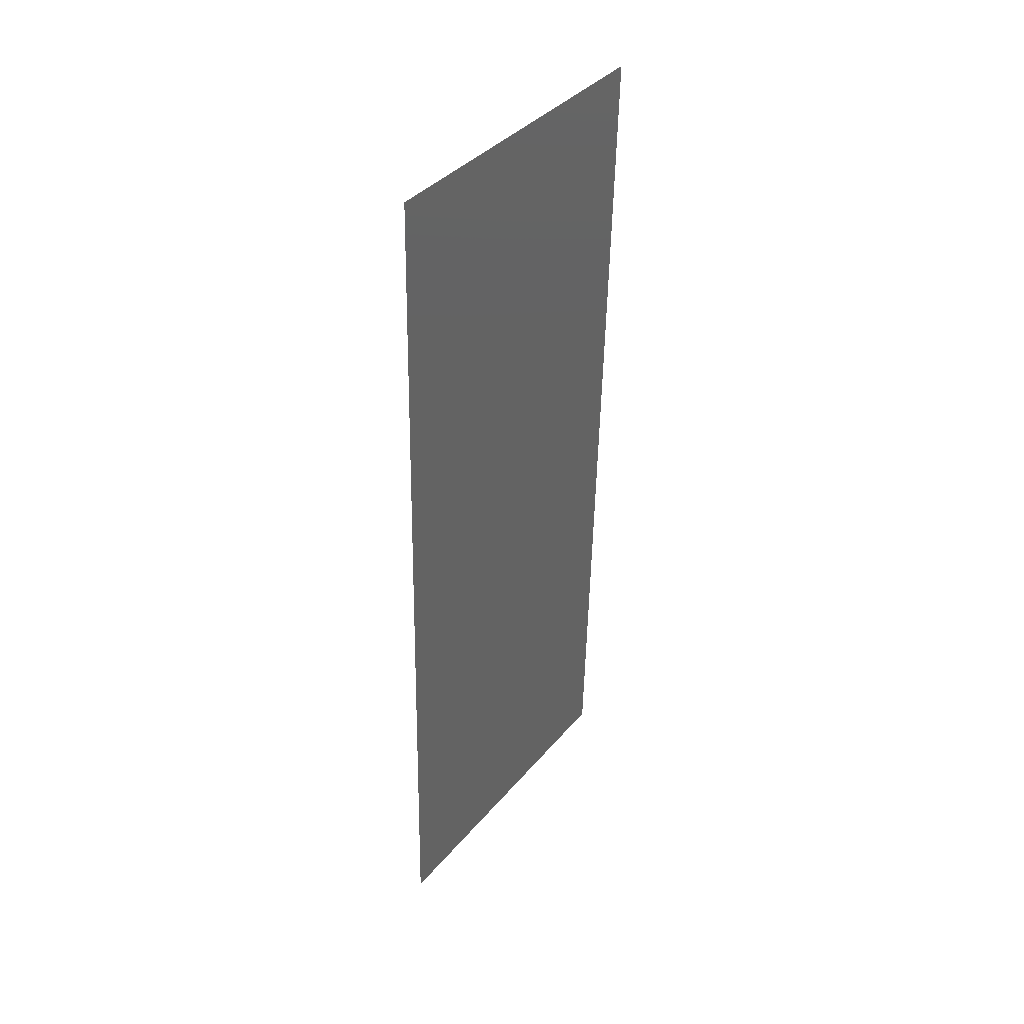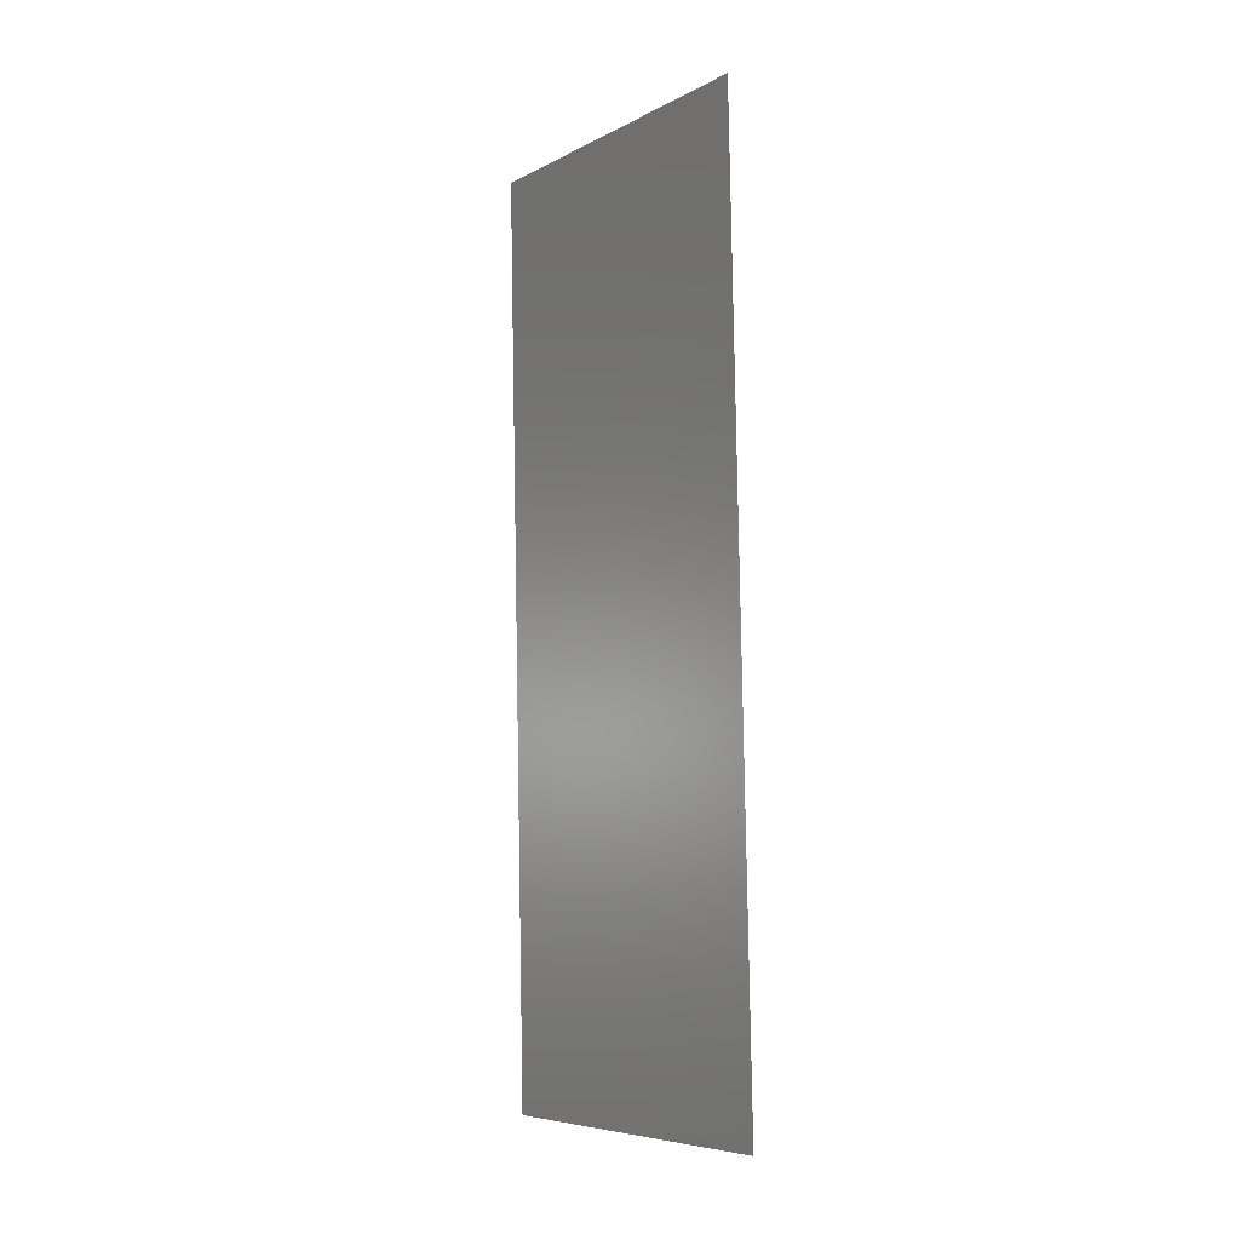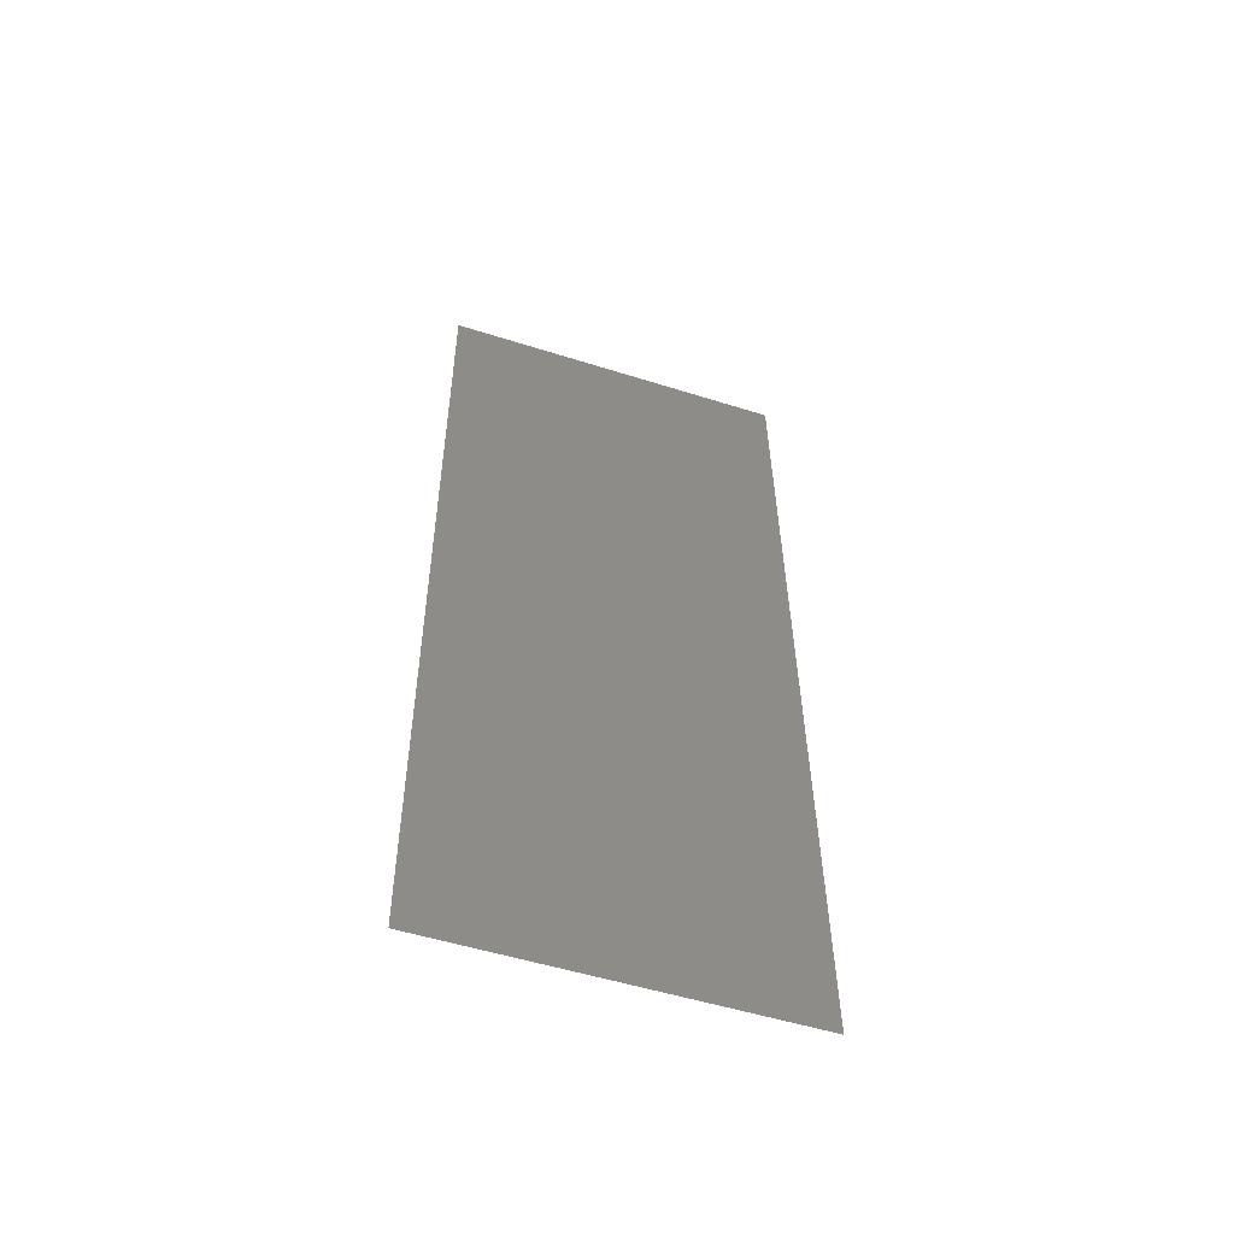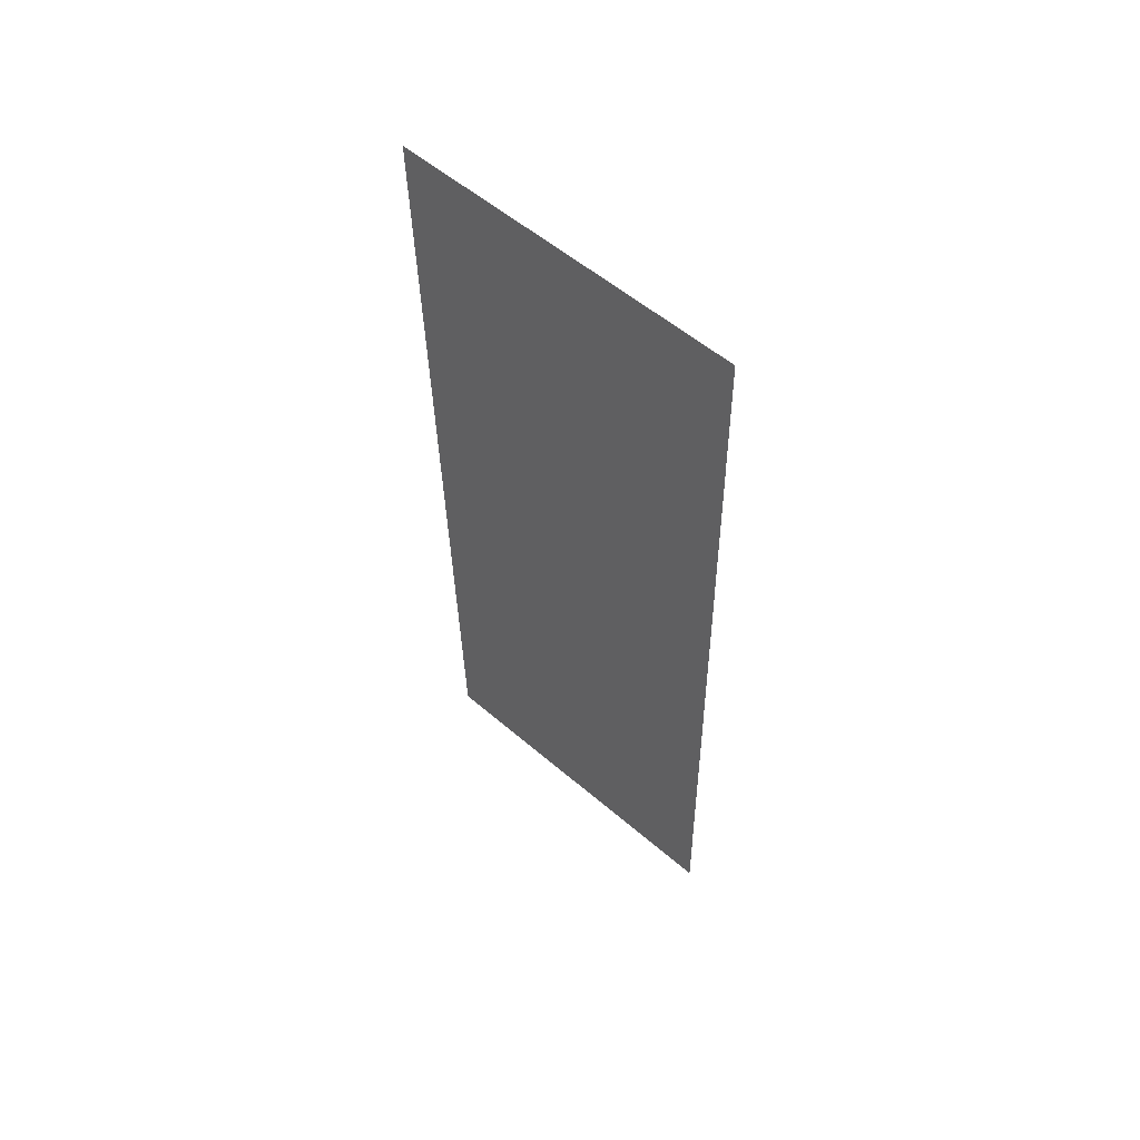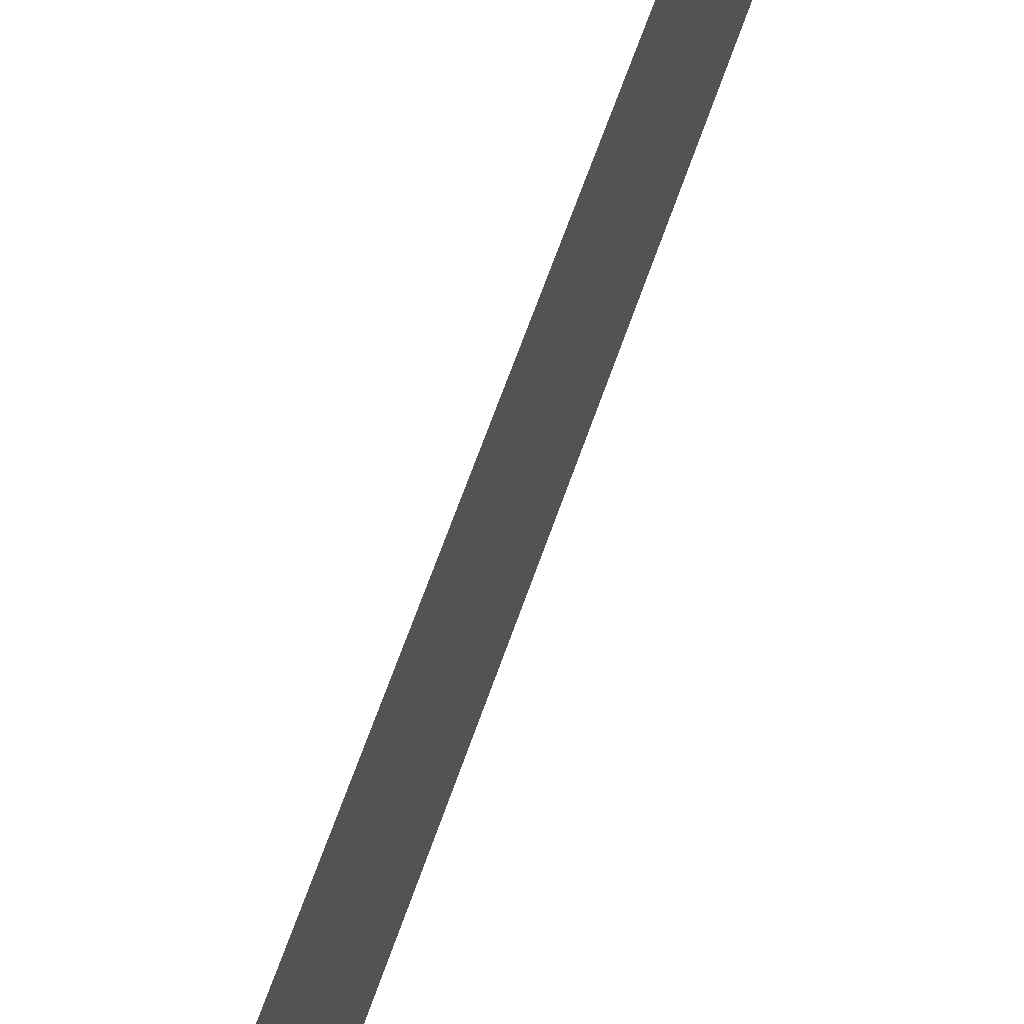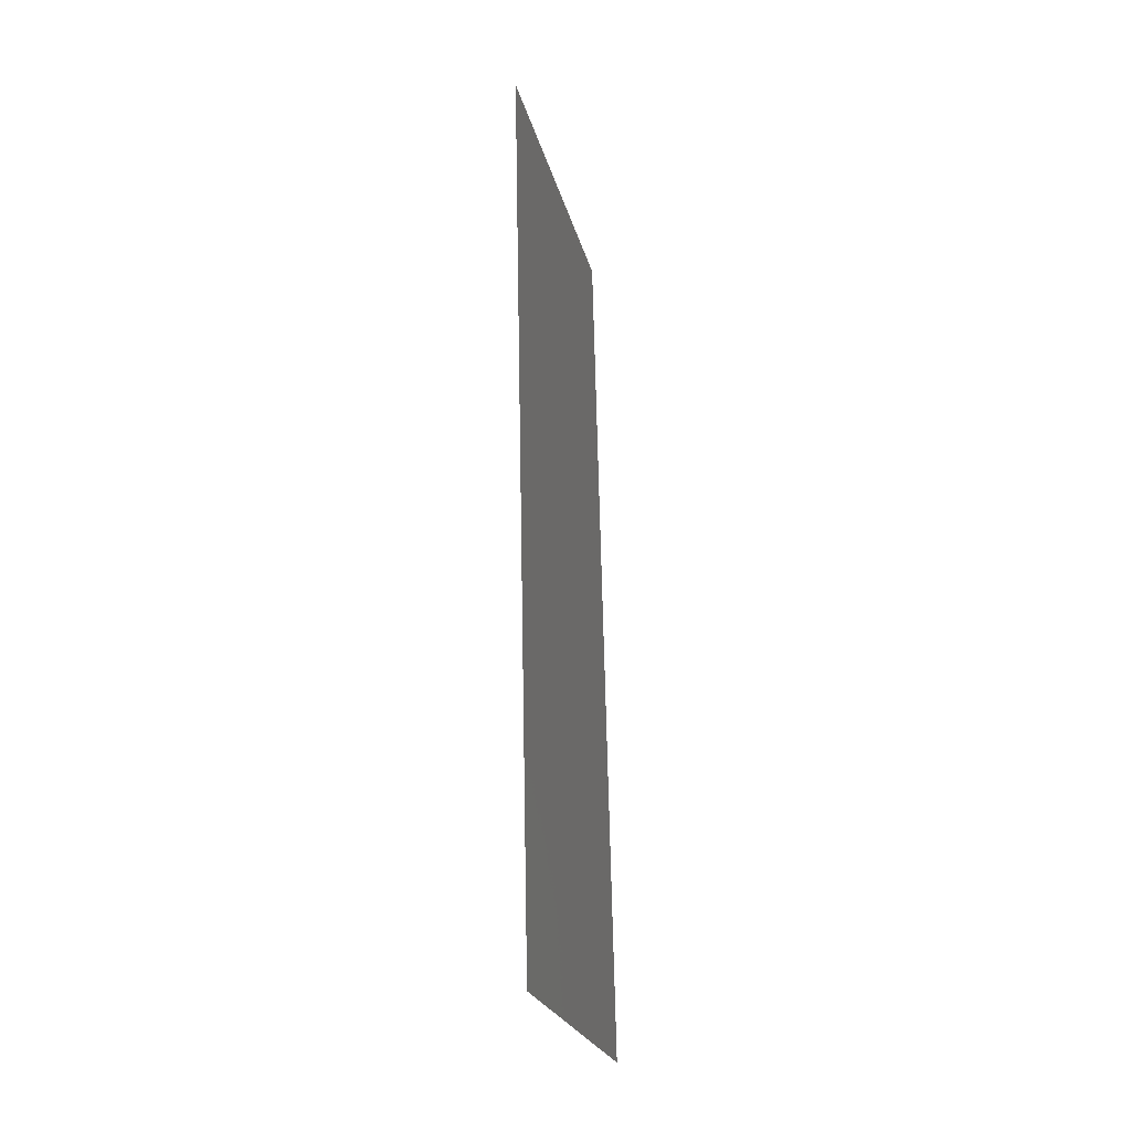
<metadata>
{"format":"stl","ext":"stl","renderer":"f3d","projection":"perspective","resolution":1024,"background":"white","views":[{"elev":37.9,"azim":35.1,"up":"+Y"},{"elev":-6.9,"azim":145.1,"up":"+Y"},{"elev":-52.9,"azim":-108.7,"up":"+Y"},{"elev":55.7,"azim":132.0,"up":"+Y"},{"elev":68.2,"azim":18.4,"up":"+Z"},{"elev":-24.1,"azim":-166.6,"up":"+Y"}]}
</metadata>
<code>
# stl→obj: 21 verts, 26 faces
v 0.008222 0.01037 0.02
v 0.008322 0.015 0.009227
v 0.008445 0.02073 0.02
v 0.00889 0.04146 0
v 0.008796 0.03706 0.0105
v 0.008667 0.0311 0
v 0.008557 0.02595 0.009954
v 0.008667 0.0311 0.02
v 0.008957 0.04457 0.007587
v 0.00816 0.007469 0.01232
v 0.008445 0.02073 0
v 0.008222 0.01037 0
v 0.00889 0.04146 0.02
v 0.009112 0.05183 0.01
v 0.009112 0.05183 0
v 0.008 0 0.01
v 0.008 0 0.02
v 0.008132 0.006171 0.005935
v 0.008981 0.04572 0.01401
v 0.009112 0.05183 0.02
v 0.008 0 0
f 1 2 3
f 4 5 6
f 2 7 3
f 3 7 8
f 5 7 6
f 8 7 5
f 4 9 5
f 1 10 2
f 6 7 11
f 11 7 2
f 11 2 12
f 8 5 13
f 14 9 15
f 16 10 17
f 17 10 1
f 15 9 4
f 2 18 12
f 5 19 13
f 10 18 2
f 9 19 5
f 13 19 20
f 12 18 21
f 20 19 14
f 21 18 16
f 16 18 10
f 14 19 9

</code>
